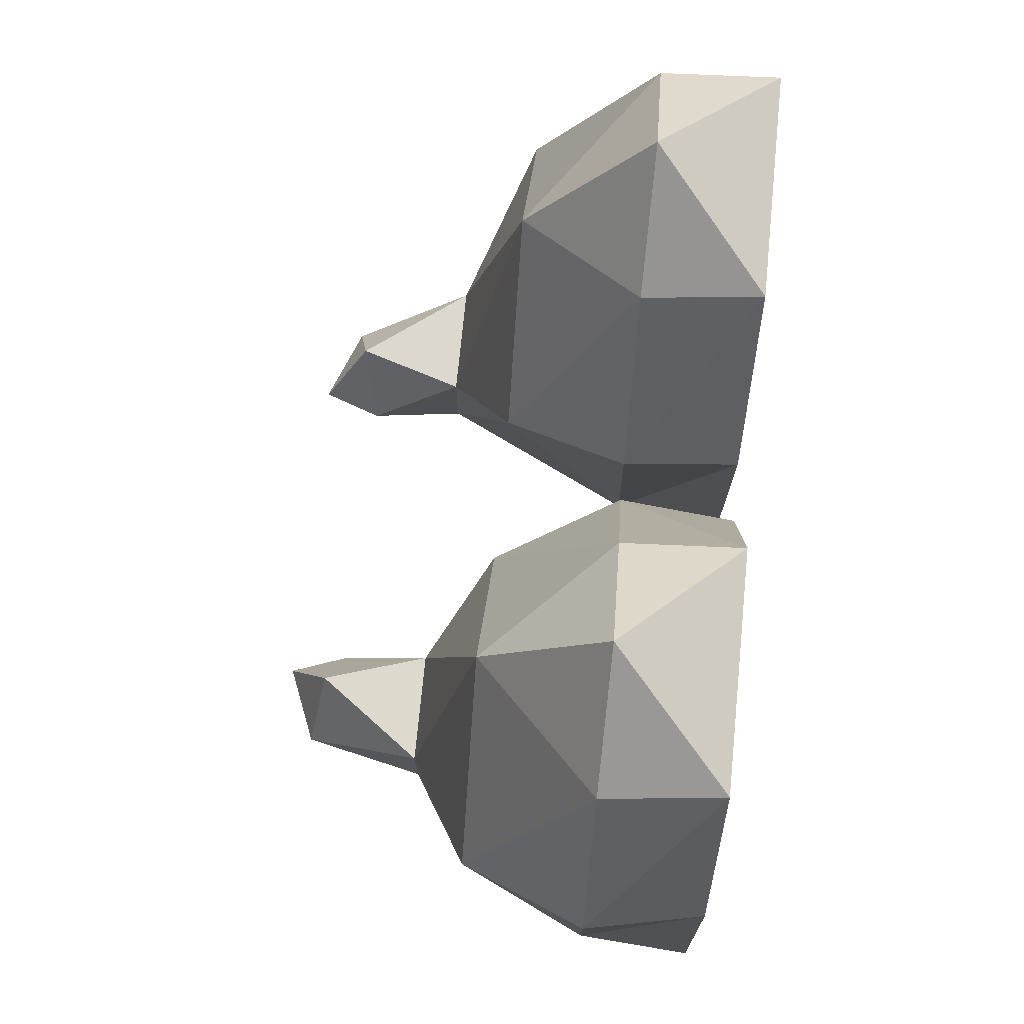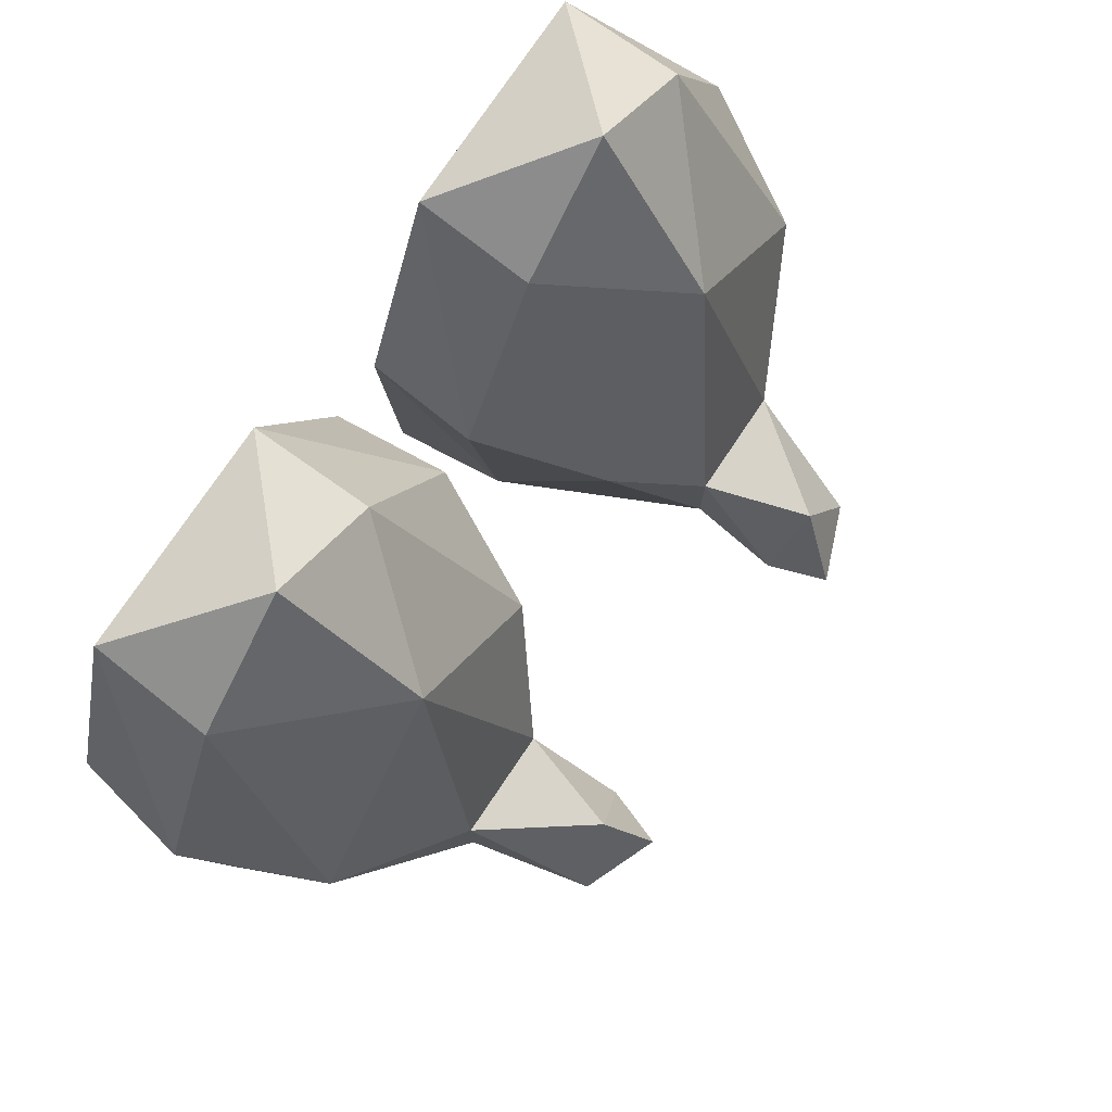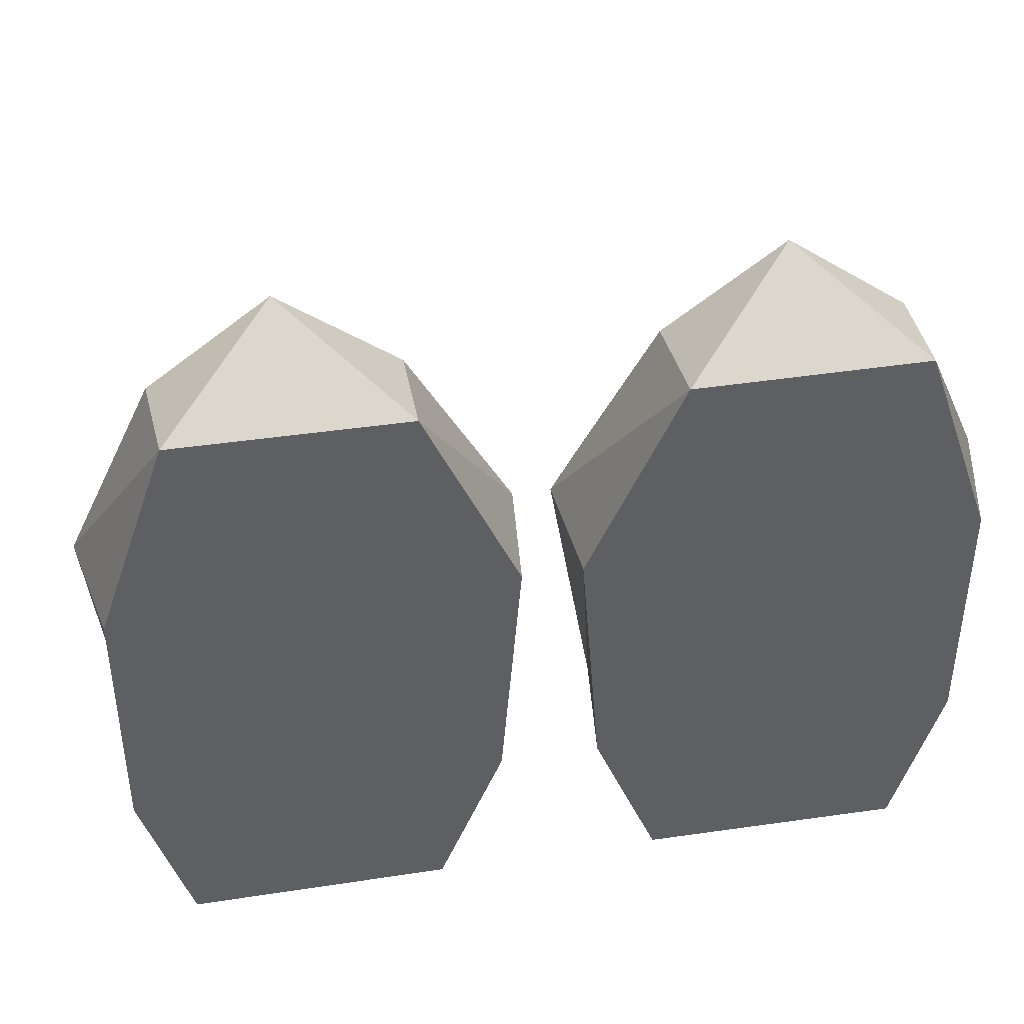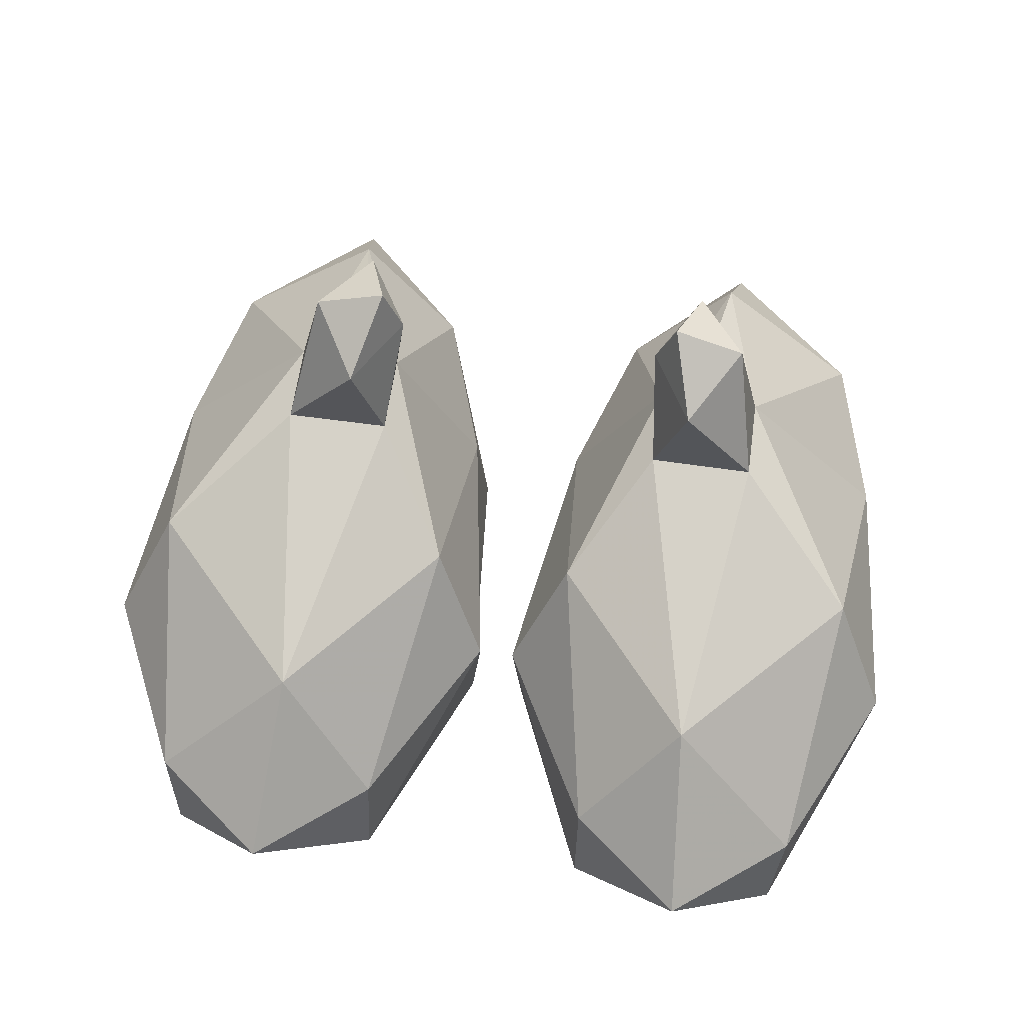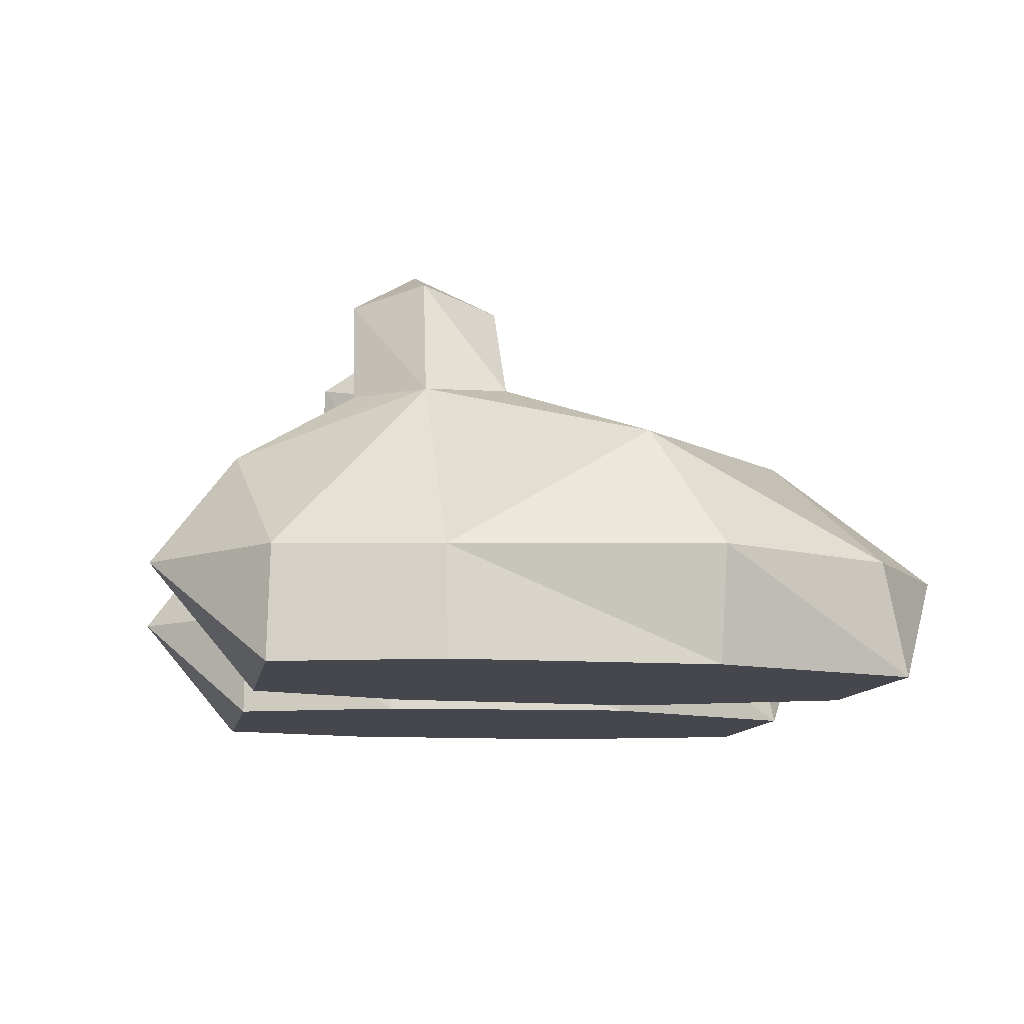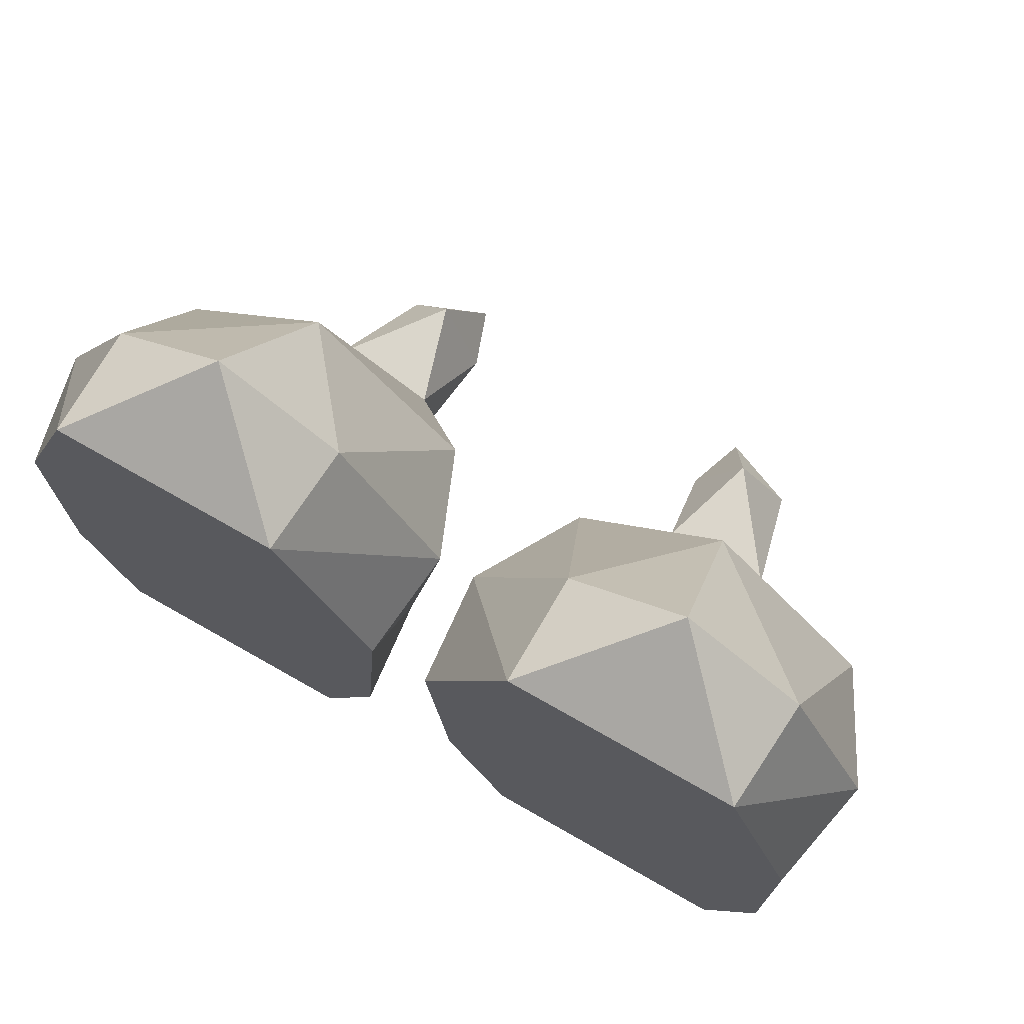
<metadata>
{"format":"obj","ext":"obj","renderer":"f3d","projection":"perspective","resolution":1024,"background":"white","views":[{"elev":72.3,"azim":-84.4,"up":"+Z"},{"elev":75.5,"azim":123.8,"up":"+Z"},{"elev":43.9,"azim":-9.9,"up":"+Z"},{"elev":64.9,"azim":8.0,"up":"+Y"},{"elev":-10.9,"azim":-99.6,"up":"+Y"},{"elev":73.8,"azim":29.6,"up":"+Z"}]}
</metadata>
<code>
g Knux-Chao_Legs
v -0.5235 0.5294 -0.6164
v -0.616 0.7009 -0.1665
v -0.4805 0.7041 -0.329
v -0.3604 0.7006 -0.1666
v -0.4376 0.9468 -0.3282
v -0.5541 0.9808 -0.1652
v -0.3805 1.05 -0.1666
v -0.3323 0.9147 -0.1652
v -0.6171 0.7021 0.03144
v -0.9104 0.5481 0.3208
v -0.8805 0.262 -0.5479
v -0.981 0.2547 -0.1631
v -1.05 0.2619 0.464
v -0.996 -0.006535 0.4618
v -0.8861 -0.006535 -0.5549
v -0.559 0.2621 -0.8169
v -0.2702 -0.006535 -0.5505
v -0.1174 -0.006535 -0.1619
v -0.9993 -0.006535 -0.1615
v -0.06977 -0.006535 0.4626
v -0.2742 0.2623 -0.5464
v -0.1454 0.2549 -0.1634
v -0.04473 0.2614 0.4632
v -0.1725 0.5477 0.3204
v -0.3617 0.7023 0.03028
v -0.5228 0.5489 0.7329
v -0.4373 0.9457 0.03038
v -0.8422 0.2632 0.9021
v -0.2848 0.2637 0.9008
v -0.2887 -0.006535 0.9612
v -0.8242 -0.006535 0.9629
v -0.5595 0.2605 1.118
v 0.616 0.7009 -0.1665
v 0.5234 0.5294 -0.6164
v 0.4804 0.7041 -0.329
v 0.3604 0.7006 -0.1666
v 0.4376 0.9468 -0.3282
v 0.5541 0.9808 -0.1652
v 0.3804 1.05 -0.1666
v 0.3322 0.9147 -0.1652
v 0.6171 0.7021 0.03142
v 0.9104 0.5481 0.3208
v 0.8804 0.262 -0.5479
v 0.981 0.2547 -0.1632
v 1.051 0.2619 0.4639
v 0.9961 -0.006535 0.4617
v 0.8861 -0.006535 -0.5549
v 0.5589 0.2621 -0.8169
v 0.2702 -0.006535 -0.5504
v 0.1173 -0.006535 -0.1619
v 0.9993 -0.006535 -0.1616
v 0.06981 -0.006535 0.4626
v 0.2741 0.2623 -0.5464
v 0.1454 0.2549 -0.1634
v 0.04477 0.2614 0.4632
v 0.1725 0.5477 0.3204
v 0.3617 0.7023 0.03028
v 0.5228 0.5489 0.7329
v 0.4373 0.9457 0.03037
v 0.8423 0.2632 0.9021
v 0.2849 0.2637 0.9008
v 0.2888 -0.006535 0.9612
v 0.8243 -0.006535 0.9628
v 0.5596 0.2605 1.118
f 1 2 3
f 1 3 4
f 3 5 4
f 3 2 5
f 5 2 6
f 5 6 7
f 8 5 7
f 8 4 5
f 2 9 6
f 2 10 9
f 11 2 1
f 11 12 2
f 12 10 2
f 12 13 10
f 13 12 14
f 12 11 15
f 11 16 15
f 11 1 16
f 15 16 17
f 15 17 18
f 19 15 18
f 19 18 20
f 14 19 20
f 16 21 17
f 18 17 21
f 16 1 21
f 20 18 22
f 22 18 21
f 23 20 22
f 22 21 4
f 1 4 21
f 24 22 4
f 23 22 24
f 12 15 19
f 25 24 4
f 26 25 9
f 25 27 9
f 25 8 27
f 8 7 27
f 10 26 9
f 10 28 26
f 13 28 10
f 8 25 4
f 25 26 24
f 9 27 6
f 27 7 6
f 29 23 24
f 29 30 23
f 30 20 23
f 14 20 30
f 31 14 30
f 31 13 14
f 26 29 24
f 32 30 29
f 26 32 29
f 28 31 32
f 28 32 26
f 31 30 32
f 13 31 28
f 14 12 19
f 33 34 35
f 36 35 34
f 36 37 35
f 37 33 35
f 38 33 37
f 39 38 37
f 39 37 40
f 38 41 33
f 41 42 33
f 34 33 43
f 33 44 43
f 33 42 44
f 42 45 44
f 46 44 45
f 47 43 44
f 47 48 43
f 48 34 43
f 49 48 47
f 50 49 47
f 50 47 51
f 52 50 51
f 52 51 46
f 53 49 50
f 49 53 48
f 53 34 48
f 53 36 34
f 36 53 54
f 53 50 54
f 54 52 55
f 54 50 52
f 51 47 44
f 56 54 55
f 36 54 56
f 36 56 57
f 41 57 58
f 41 59 57
f 59 40 57
f 59 39 40
f 41 58 42
f 36 57 40
f 56 58 57
f 38 39 59
f 58 60 42
f 42 60 45
f 56 55 61
f 61 55 62
f 55 52 62
f 62 52 46
f 62 46 63
f 64 62 63
f 61 62 64
f 63 46 45
f 60 63 45
f 56 61 58
f 61 64 58
f 58 64 60
f 64 63 60
f 51 44 46
f 37 36 40
f 41 38 59

</code>
